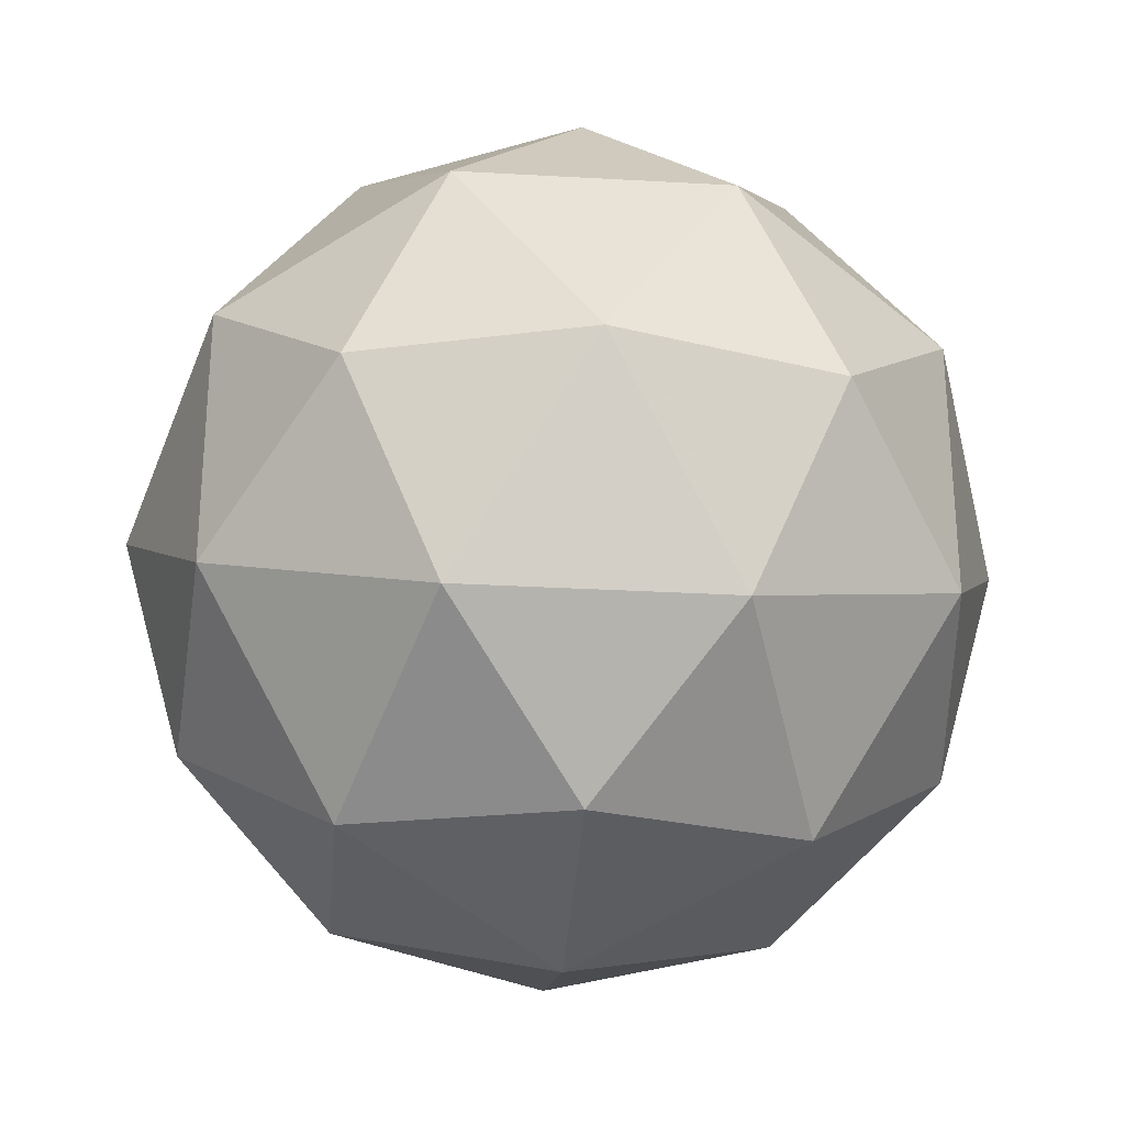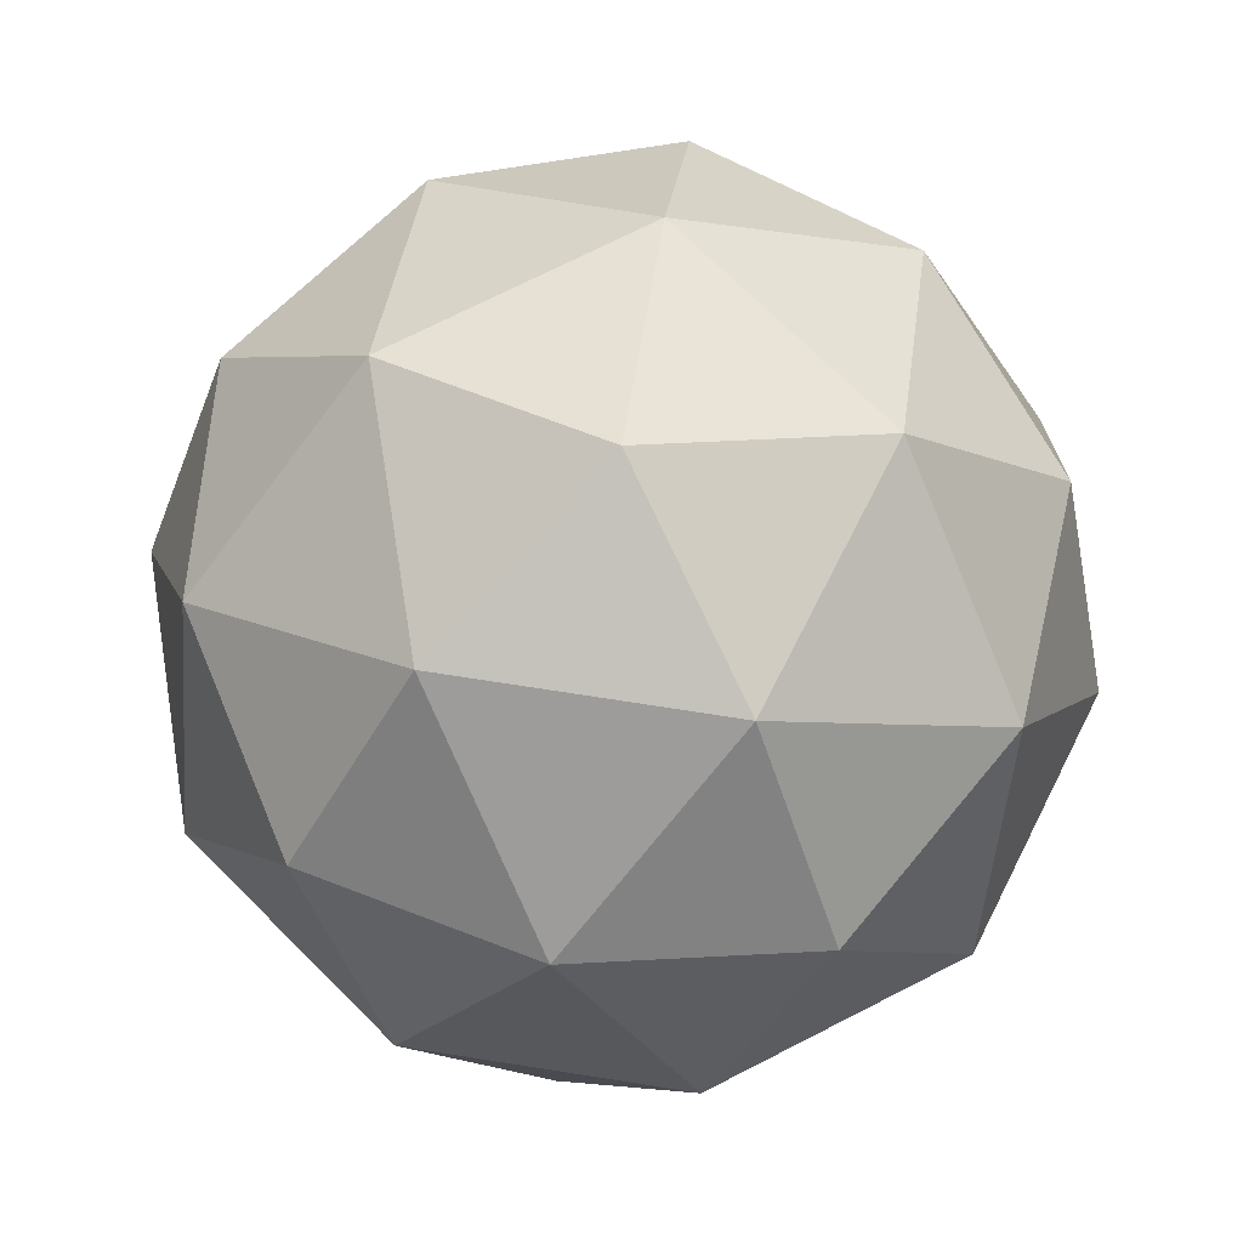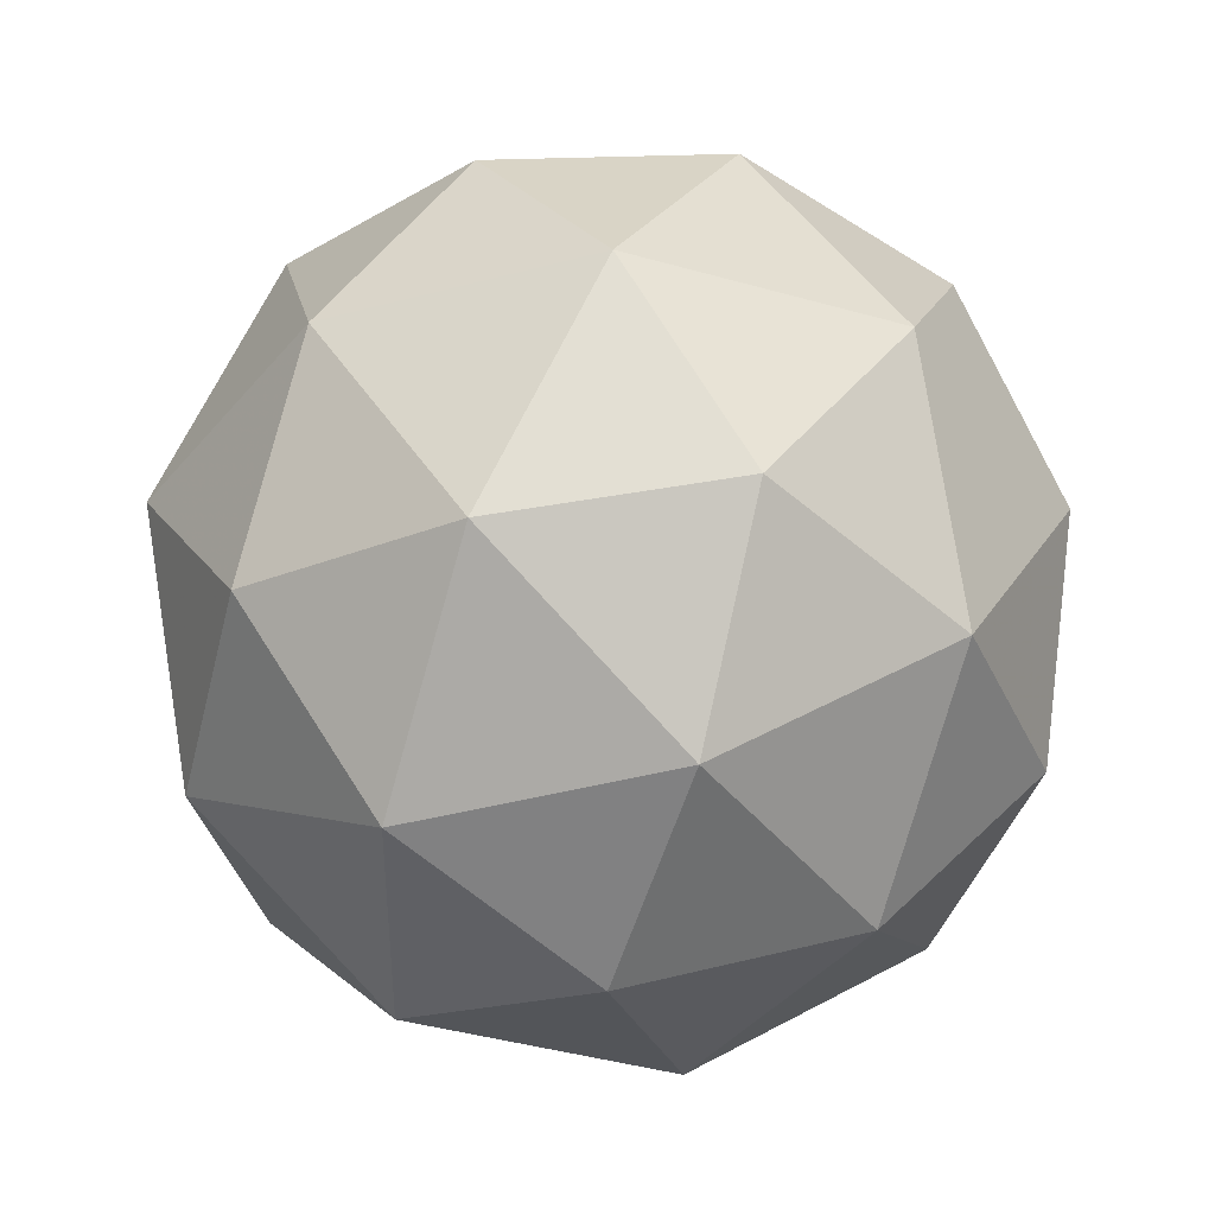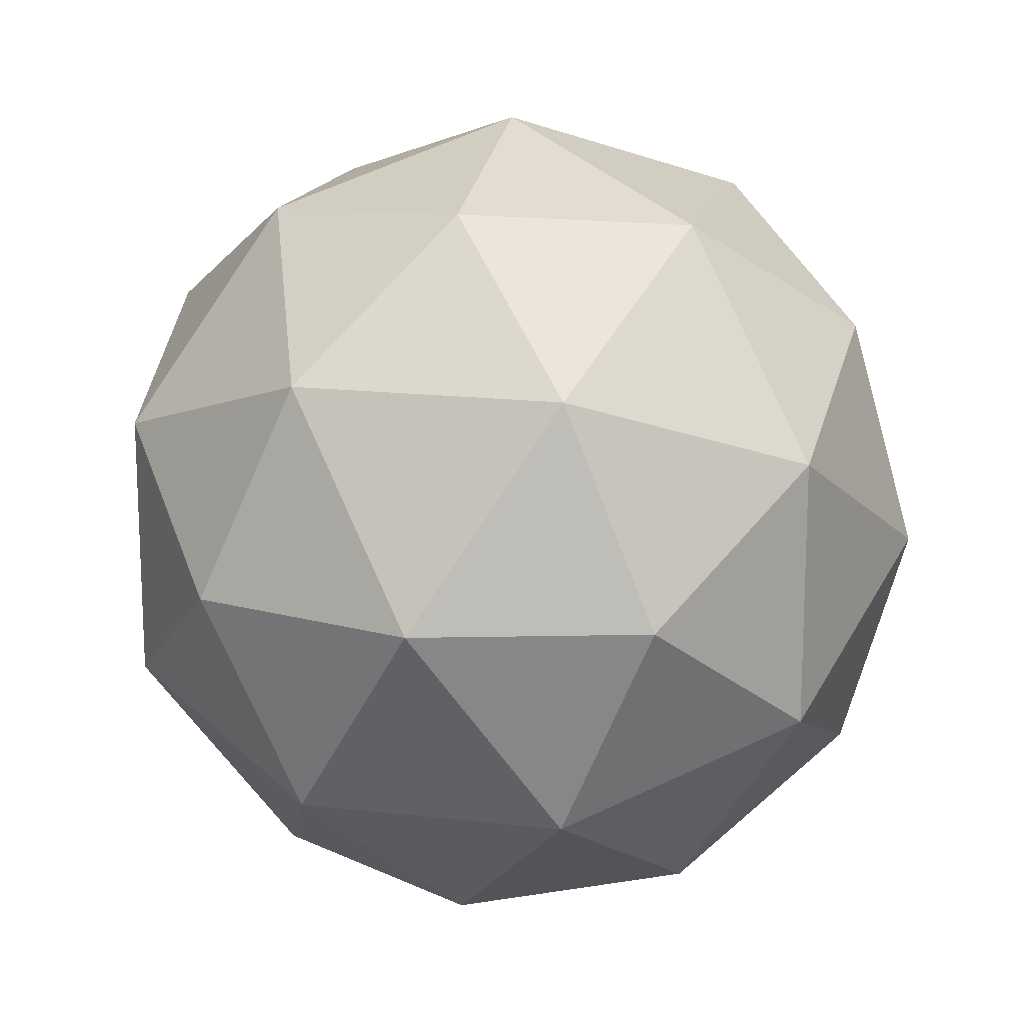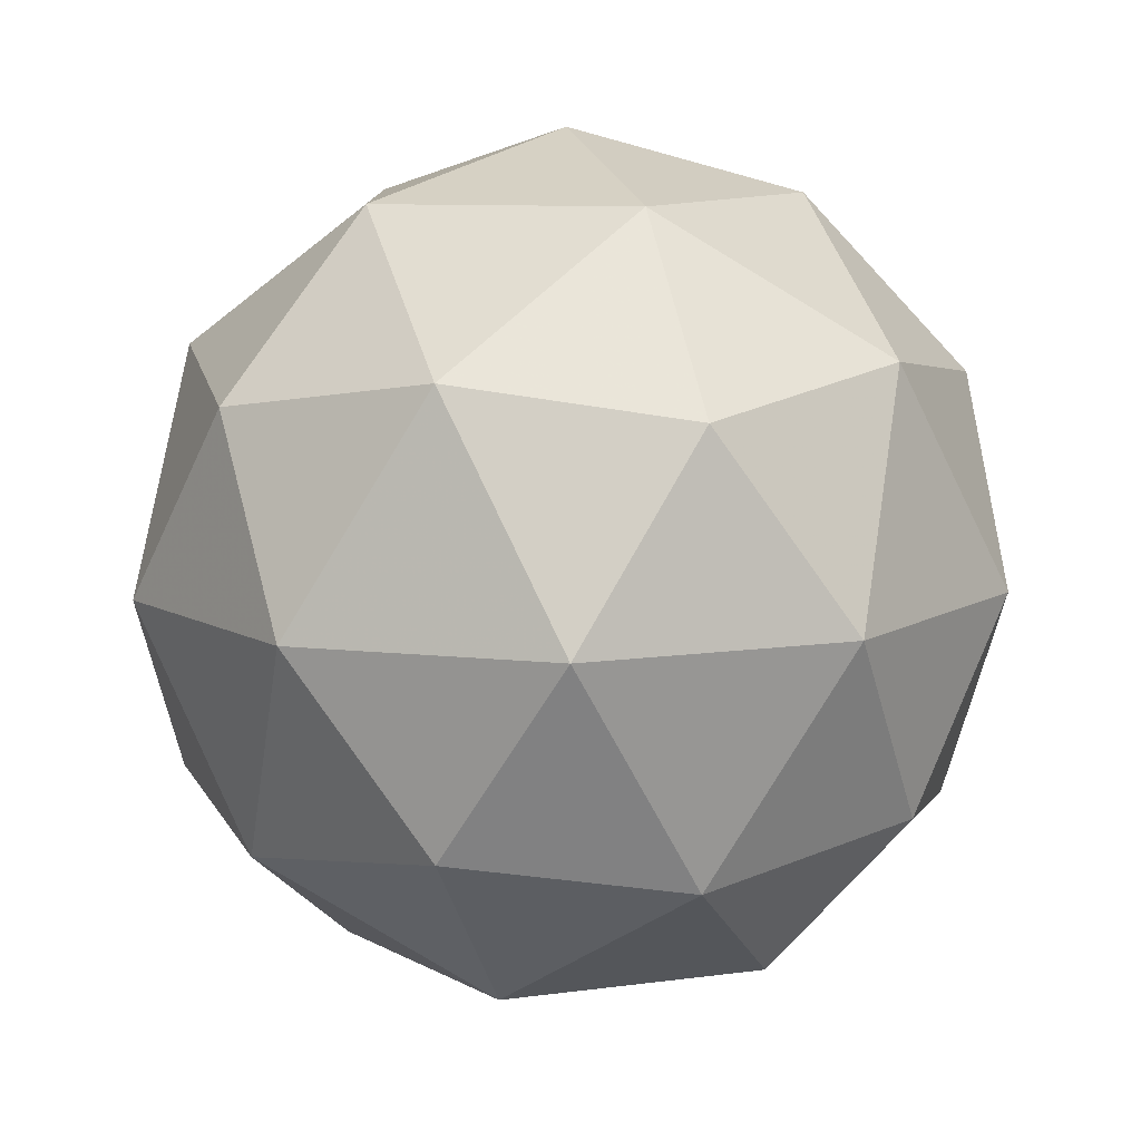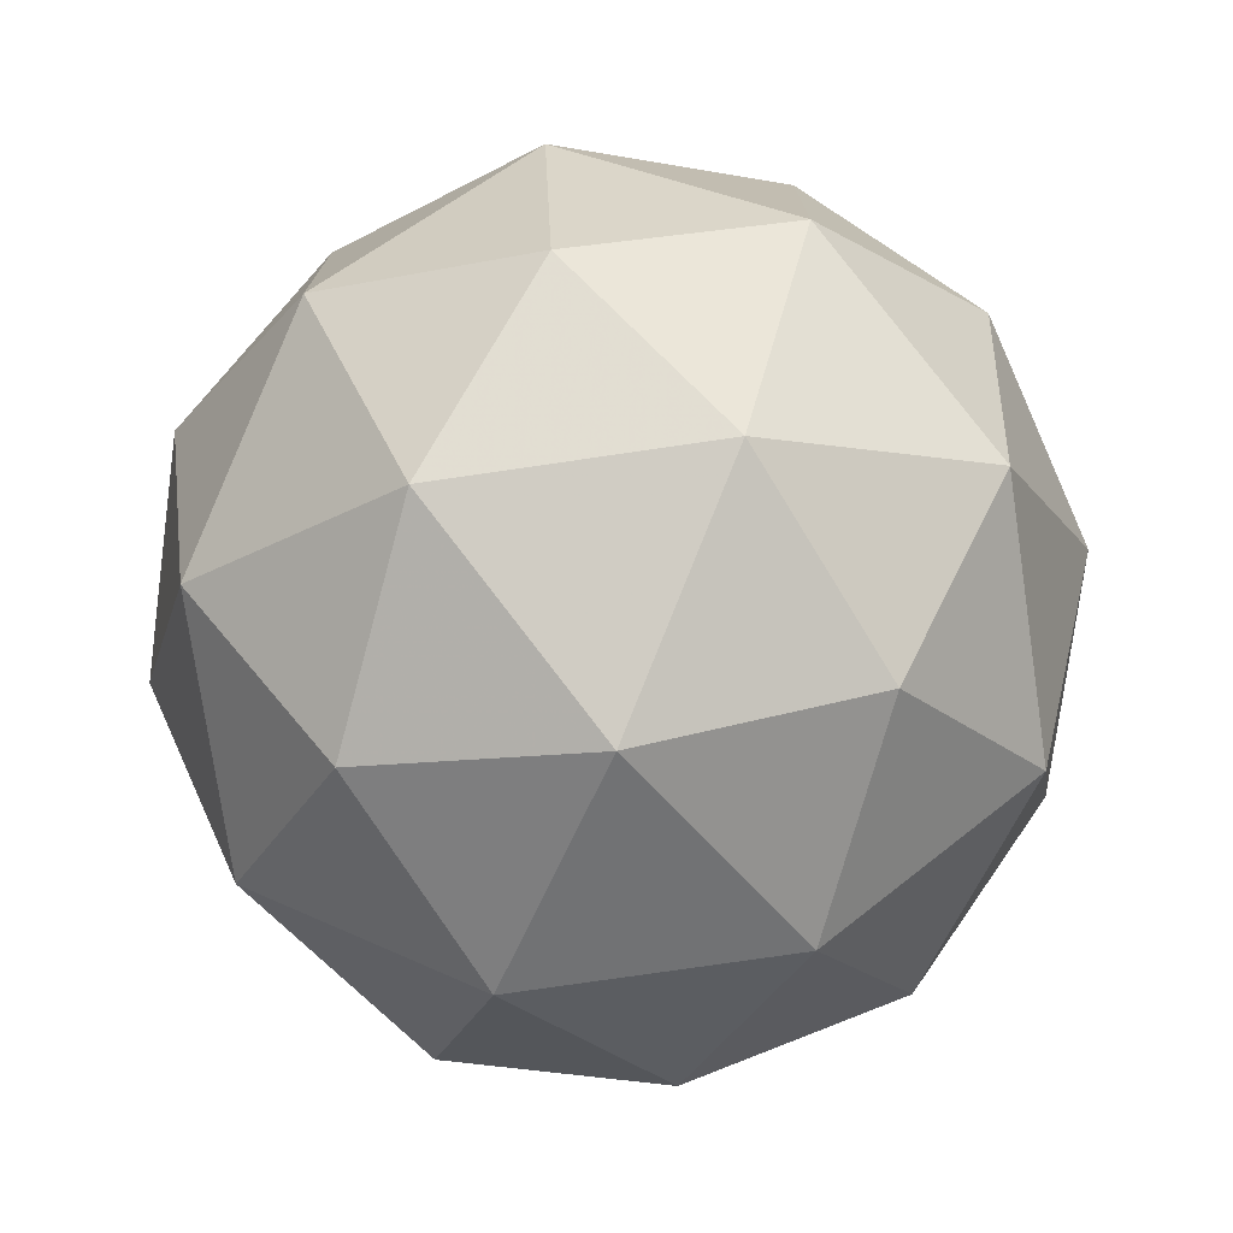
<metadata>
{"format":"obj","ext":"obj","renderer":"f3d","projection":"perspective","resolution":1024,"background":"white","views":[{"elev":-28.6,"azim":143.4,"up":"+Z"},{"elev":71.7,"azim":134.9,"up":"+Y"},{"elev":-42.7,"azim":107.4,"up":"+Y"},{"elev":16.4,"azim":161.8,"up":"+Z"},{"elev":-79.6,"azim":-62.9,"up":"+Z"},{"elev":-76.0,"azim":66.6,"up":"+Z"}]}
</metadata>
<code>
g AVHL-i1-g52-s51
v 1.008e+04 3983 5164
v 1.017e+04 4014 5229
v 1.004e+04 4014 5269
v 1.023e+04 4099 5275
v 1.026e+04 4082 5164
v 9968 4014 5164
v 1.004e+04 4014 5059
v 1.017e+04 4014 5099
v 1.028e+04 4193 5229
v 1.002e+04 4099 5343
v 1.013e+04 4082 5334
v 1.008e+04 4193 5374
v 9891 4099 5164
v 9934 4082 5269
v 9879 4193 5229
v 1.002e+04 4099 4986
v 9934 4082 5059
v 9955 4193 4994
v 1.023e+04 4099 5054
v 1.013e+04 4082 4994
v 1.02e+04 4193 4994
v 1.02e+04 4193 5334
v 9955 4193 5334
v 9879 4193 5099
v 1.008e+04 4193 4954
v 1.028e+04 4193 5099
v 1.014e+04 4287 5343
v 1.022e+04 4303 5269
v 1.011e+04 4371 5269
v 9927 4287 5275
v 1.002e+04 4303 5334
v 9990 4371 5229
v 9927 4287 5054
v 9900 4303 5164
v 9990 4371 5099
v 1.014e+04 4287 4986
v 1.002e+04 4303 4994
v 1.011e+04 4371 5059
v 1.027e+04 4287 5164
v 1.022e+04 4303 5059
v 1.019e+04 4371 5164
v 1.008e+04 4403 5164
f 1 2 3
f 4 2 5
f 1 3 6
f 1 6 7
f 1 7 8
f 4 5 9
f 10 11 12
f 13 14 15
f 16 17 18
f 19 20 21
f 4 9 22
f 10 12 23
f 13 15 24
f 16 18 25
f 19 21 26
f 27 28 29
f 30 31 32
f 33 34 35
f 36 37 38
f 39 40 41
f 41 38 42
f 41 40 38
f 40 36 38
f 38 35 42
f 38 37 35
f 37 33 35
f 35 32 42
f 35 34 32
f 34 30 32
f 32 29 42
f 32 31 29
f 31 27 29
f 29 41 42
f 29 28 41
f 28 39 41
f 26 40 39
f 26 21 40
f 21 36 40
f 25 37 36
f 25 18 37
f 18 33 37
f 24 34 33
f 24 15 34
f 15 30 34
f 23 31 30
f 23 12 31
f 12 27 31
f 22 28 27
f 22 9 28
f 9 39 28
f 21 25 36
f 21 20 25
f 20 16 25
f 18 24 33
f 18 17 24
f 17 13 24
f 15 23 30
f 15 14 23
f 14 10 23
f 12 22 27
f 12 11 22
f 11 4 22
f 9 26 39
f 9 5 26
f 5 19 26
f 8 20 19
f 8 7 20
f 7 16 20
f 7 17 16
f 7 6 17
f 6 13 17
f 6 14 13
f 6 3 14
f 3 10 14
f 5 8 19
f 5 2 8
f 2 1 8
f 3 11 10
f 3 2 11
f 2 4 11
f 2 4 11

</code>
